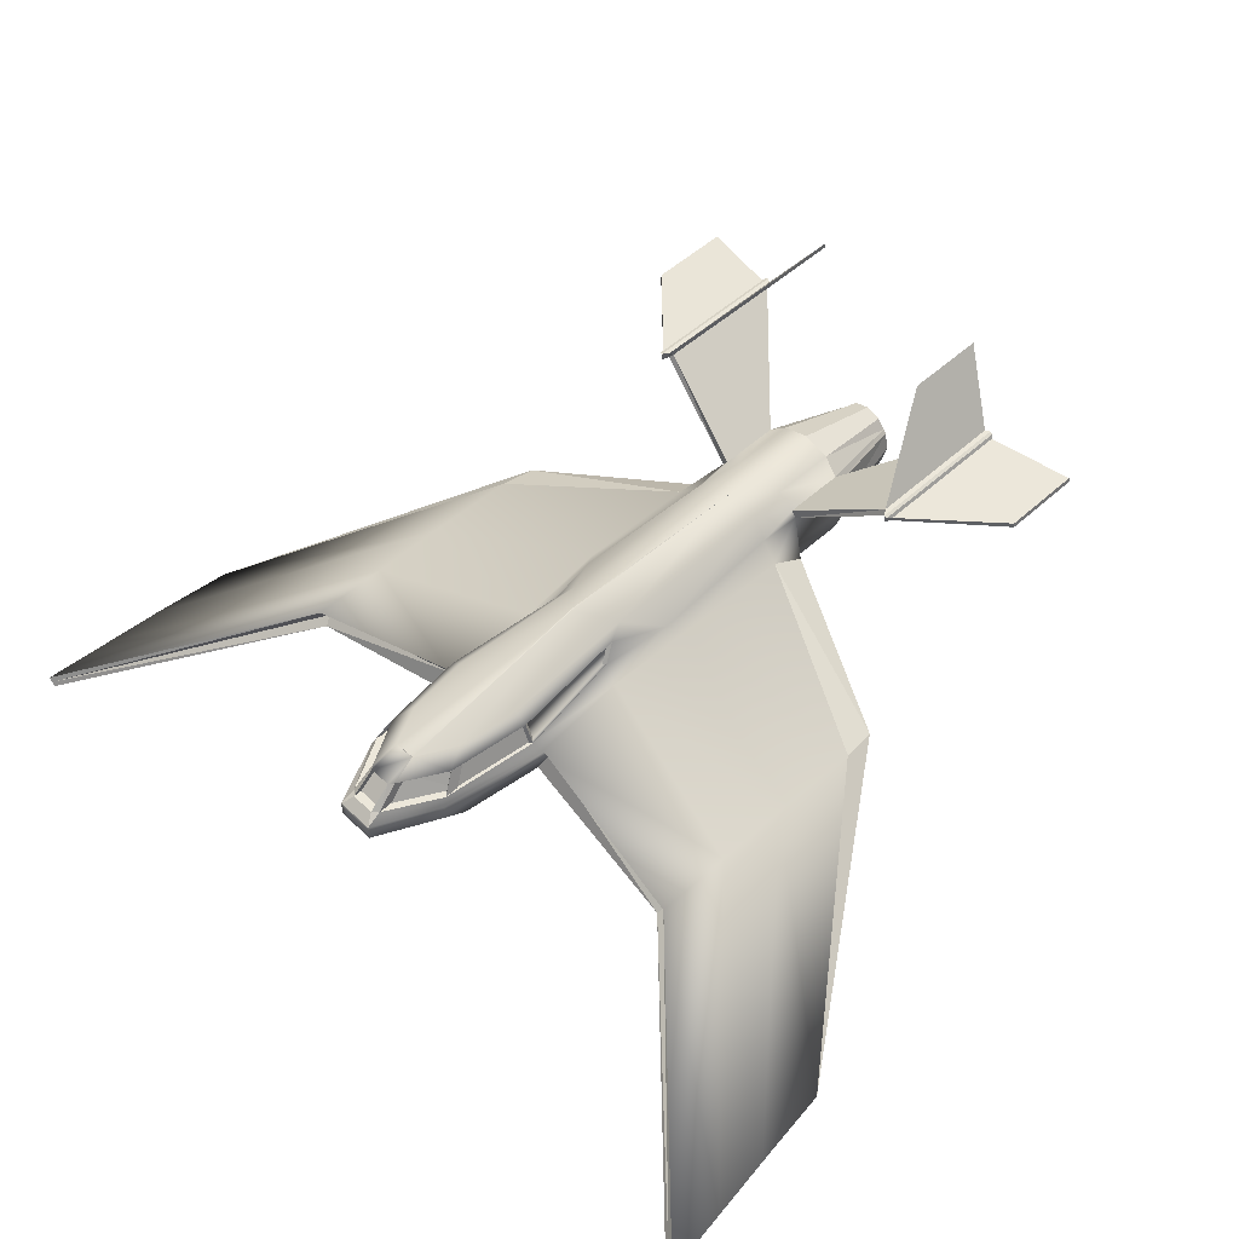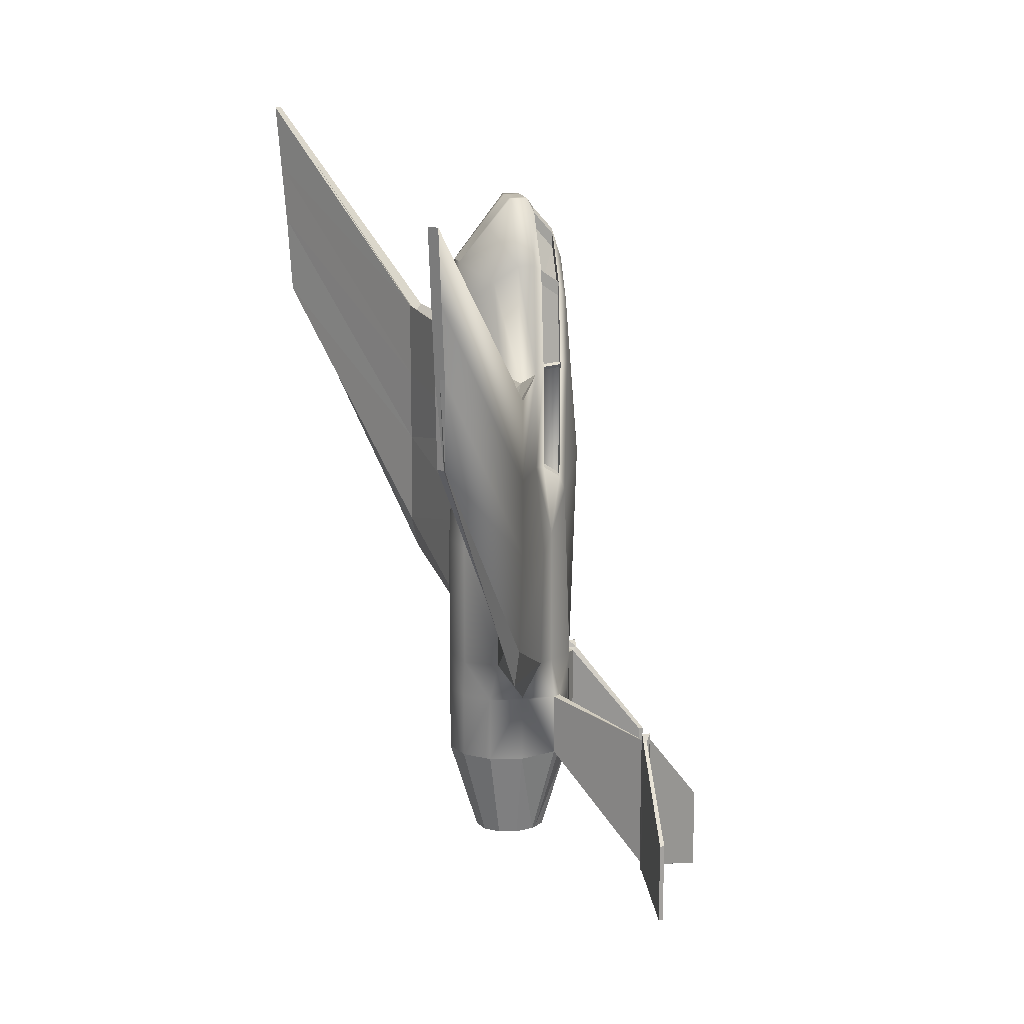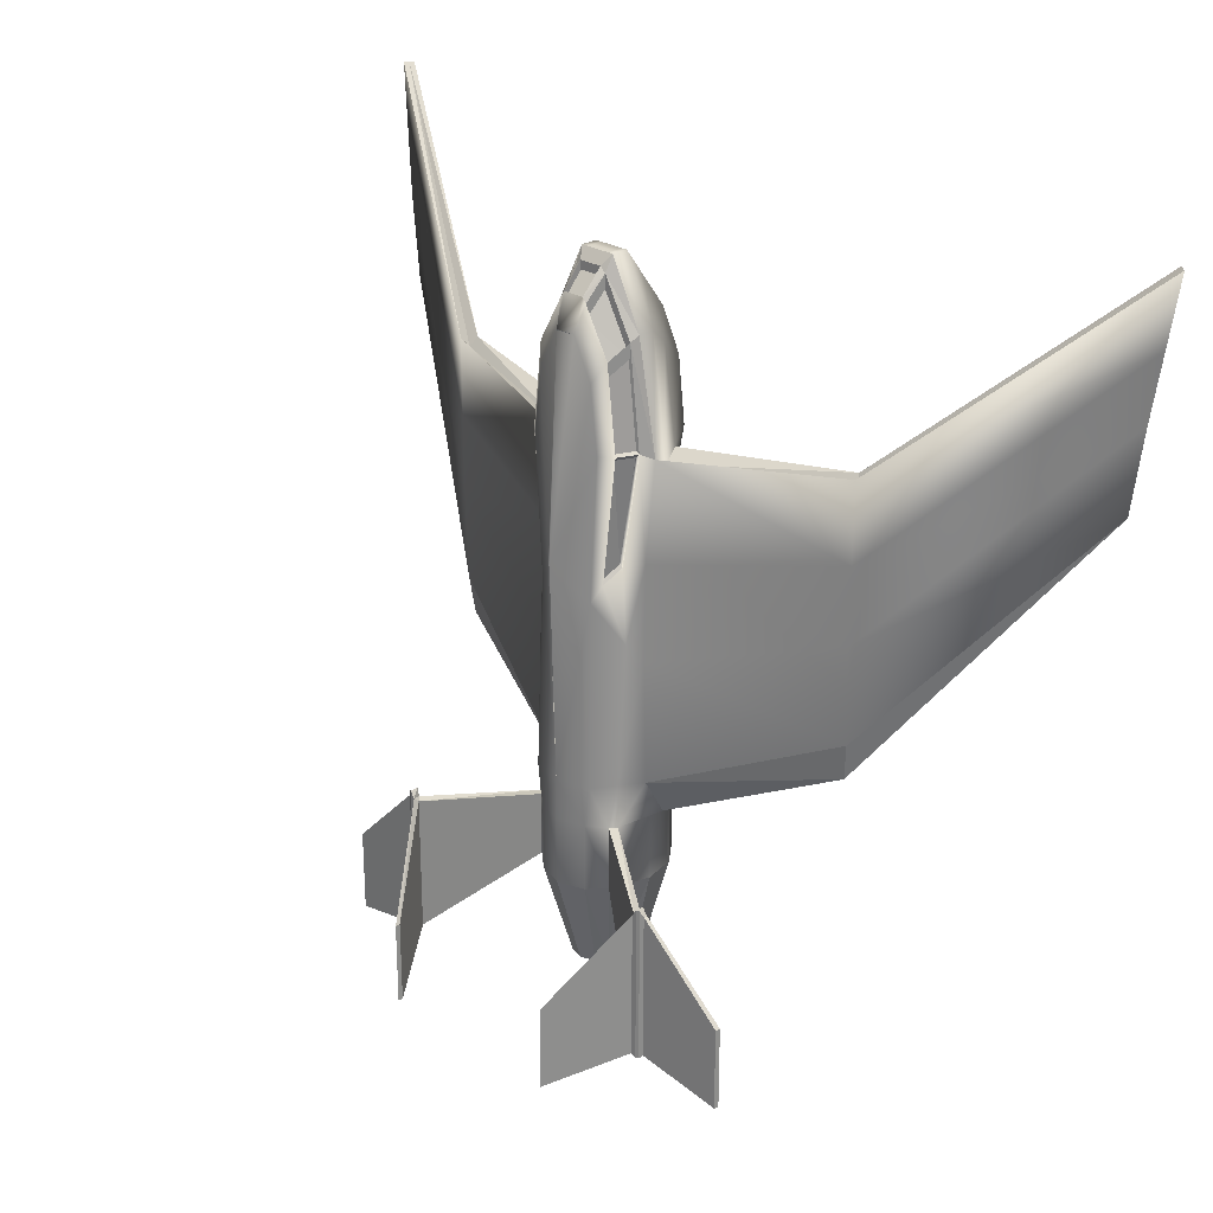
<metadata>
{"format":"obj","ext":"obj","renderer":"f3d","projection":"perspective","resolution":1024,"background":"white","views":[{"elev":51.7,"azim":45.6,"up":"+Y"},{"elev":16.4,"azim":76.4,"up":"+Z"},{"elev":25.5,"azim":-134.8,"up":"+Z"}]}
</metadata>
<code>
o Body_Cylinder.002
v 0.7474 0.9931 -4.505
v 0.6716 1.096 -4.505
v 0.7474 0.9931 -5.455
v 0.6716 1.096 -5.455
v 2.207 2.028 -4.788
v 2.152 2.087 -4.826
v 2.207 2.028 -6.85
v 2.152 2.087 -6.878
v 2.242 2.151 -6.983
v 2.242 2.151 -4.666
v 2.286 2.133 -6.983
v 2.286 2.133 -4.666
v 2.313 2.079 -6.947
v 2.313 2.079 -4.768
v 2.311 2.022 -6.947
v 2.311 2.022 -4.768
v 2.242 2.025 -6.983
v 2.242 2.025 -4.666
v 2.171 2.154 -6.944
v 2.171 2.154 -4.765
v 3.57 1.932 -5.981
v 3.557 2.001 -5.981
v 3.57 1.932 -7.215
v 3.557 2.001 -7.215
v 1.459 3.171 -6.11
v 1.453 3.101 -6.11
v 1.459 3.171 -7.344
v 1.453 3.101 -7.344
v 3.528 -0.4834 -2.614
v 3.528 -0.4636 1.146
v 0.8834 0.09239 0.8974
v 0.9277 0.02269 -3.825
v 3.646 -0.3004 -2.614
v 3.646 -0.2498 1.146
v 1.023 0.602 0.8974
v 0.9869 0.7023 -3.825
v 6.39 -2.058 0.9841
v 6.763 -2.226 4.184
v 6.509 -1.982 0.9841
v 6.882 -2.119 4.184
v 3.528 -0.4636 -1.166
v 0.9277 0.0424 -1.985
v 3.646 -0.2498 -1.166
v 0.9869 0.7529 -1.985
v 6.534 -2.11 2.216
v 6.652 -2.004 2.216
v 3.528 -0.4636 -0.03613
v 3.646 -0.2498 -0.03612
v 6.646 -2.167 3.178
v 6.764 -2.06 3.178
v 0.7968 0.1192 -0.5888
v 0.8972 0.6415 -0.6152
v 3.586 -0.3582 -3.157
v 3.586 -0.3582 1.012
v 0.9928 0.3702 0.7636
v 1.024 0.3962 -4.368
v 6.449 -1.985 0.9841
v 6.822 -2.173 4.184
v 6.592 -2.058 2.216
v 6.704 -2.114 3.178
v 0.2308 0.9252 -6.933
v 0.4547 1.22 -1.137
v 0.3997 0.7195 -6.933
v 0.4615 0.4385 -6.933
v 0.7345 0.4125 -0.605
v 0.3997 0.1575 -6.933
v 0.2308 -0.04819 -6.933
v 0.4093 -0.2903 -0.308
v 0.06894 -0.4336 0.1727
v 0.01 1.539 -0.6306
v 0.5 1.305 -3.876
v 0.4106 1.305 -4.486
v 0.4106 1.305 -5.503
v 1 0.4385 -1.966
v 0.8213 0.4385 -4.486
v 0.8213 0.4385 -5.503
v 0.7112 -0.06149 -4.486
v 0.7112 -0.06149 -5.503
v 0.5 -0.4275 -1.966
v 0.5 -0.4275 -3.876
v 0.4106 -0.4275 -4.486
v 0.4106 -0.4275 -5.503
v 0.2308 0.9252 -6.231
v 0.3997 0.7195 -6.231
v 0.4615 0.4385 -6.231
v 0.3997 0.1575 -6.231
v 0.2308 -0.04819 -6.231
v 0.2308 0.9252 -6.231
v 0.3997 0.7195 -6.231
v 0.4615 0.4385 -6.231
v 0.3997 0.1575 -6.231
v 0.2308 -0.04819 -6.231
v 0.231 0.0385 3.068
v 0.5745 1.216 0.976
v 0.5745 -0.4018 0.976
v 0.6264 0.0385 2.269
v 0.4622 1.216 1.937
v 0.7561 0.6367 2.531
v 0.7561 0.3864 2.531
v 0.4622 -0.4018 1.937
v 0.15 1.216 2.52
v 0.2806 0.6367 3.493
v 0.2806 0.3864 3.493
v 0.1683 -0.4018 2.531
v 0.5707 1.102 -0.8709
v 0.7561 1.061 0.976
v 0.6092 1.061 2.234
v 0.2245 1.061 2.919
v 0.3514 0.7783 -6.933
v 0.8149 0.9173 -1.729
v 0.7075 0.9519 -3.876
v 0.3514 0.7783 -6.231
v 0.3514 0.7783 -6.231
v 0.8859 0.7579 0.976
v 0.7141 0.7579 2.447
v 0.2646 0.7579 3.262
v 0.6536 0.8263 -0.681
v 0.1691 0.0385 3.068
v 0.184 0.3864 3.493
v 0.184 0.6367 3.493
v 0.1502 1.216 2.531
v 0.1502 -0.4018 2.531
v 0.1671 1.061 2.995
v 0.1791 0.7579 3.338
v 0.1671 1.061 2.995
v 0.1791 0.7579 3.338
v 0.1671 1.061 2.866
v 0.1791 0.7579 3.209
v 0.6092 1.061 2.234
v 0.2245 1.061 2.919
v 0.7141 0.7579 2.447
v 0.2646 0.7579 3.262
v 0.6092 1.061 2.022
v 0.2245 1.061 2.707
v 0.7141 0.7579 2.234
v 0.2646 0.7579 3.05
v 0.7157 1.053 1.012
v 0.5765 1.053 2.204
v 0.8387 0.7658 1.012
v 0.676 0.7658 2.405
v 0.6536 0.8263 -0.681
v 0.5707 1.102 -0.8709
v 0.7561 1.061 0.976
v 0.8859 0.7579 0.976
v 0.6135 0.8329 -0.6338
v 0.5356 1.092 -0.8122
v 0.7099 1.053 0.923
v 0.8318 0.7687 0.923
v 4.234 -0.8718 -1.726
v -0.7474 0.9931 -4.505
v -0.6716 1.096 -4.505
v -0.7474 0.9931 -5.455
v -0.6716 1.096 -5.455
v -2.207 2.028 -4.788
v -2.152 2.087 -4.826
v -2.207 2.028 -6.85
v -2.152 2.087 -6.878
v -2.242 2.151 -6.983
v -2.242 2.151 -4.666
v -2.286 2.133 -6.983
v -2.286 2.133 -4.666
v -2.313 2.079 -6.947
v -2.313 2.079 -4.768
v -2.311 2.022 -6.947
v -2.311 2.022 -4.768
v -2.242 2.025 -6.983
v -2.242 2.025 -4.666
v -2.171 2.154 -6.944
v -2.171 2.154 -4.765
v -3.57 1.932 -5.981
v -3.557 2.001 -5.981
v -3.57 1.932 -7.215
v -3.557 2.001 -7.215
v -1.459 3.171 -6.11
v -1.453 3.101 -6.11
v -1.459 3.171 -7.344
v -1.453 3.101 -7.344
v -3.528 -0.4834 -2.614
v -3.528 -0.4636 1.146
v -0.8834 0.09239 0.8974
v -0.9277 0.02269 -3.825
v -3.646 -0.3004 -2.614
v -3.646 -0.2498 1.146
v -1.023 0.602 0.8974
v -0.9869 0.7023 -3.825
v -6.39 -2.058 0.9841
v -6.763 -2.226 4.184
v -6.509 -1.982 0.9841
v -6.882 -2.119 4.184
v -3.528 -0.4636 -1.166
v -0.9277 0.0424 -1.985
v -3.646 -0.2498 -1.166
v -0.9869 0.7529 -1.985
v -6.534 -2.11 2.216
v -6.652 -2.004 2.216
v -3.528 -0.4636 -0.03613
v -3.646 -0.2498 -0.03612
v -6.646 -2.167 3.178
v -6.764 -2.06 3.178
v -0.7968 0.1192 -0.5888
v -0.8972 0.6415 -0.6152
v -3.586 -0.3582 -3.157
v -3.586 -0.3582 1.012
v -0.9928 0.3702 0.7636
v -1.024 0.3962 -4.368
v -6.449 -1.985 0.9841
v -6.822 -2.173 4.184
v -6.592 -2.058 2.216
v -6.704 -2.114 3.178
v 0 1.001 -6.933
v -0.2308 0.9252 -6.933
v -0.4547 1.22 -1.137
v -0.3997 0.7195 -6.933
v -0.4615 0.4385 -6.933
v -0.7345 0.4125 -0.605
v -0.3997 0.1575 -6.933
v -0.2308 -0.04819 -6.933
v -0.4093 -0.2903 -0.308
v 0 -0.1235 -6.933
v -0.04859 -0.4336 0.1727
v 0 1.439 -5.503
v 0 1.439 -4.486
v 0 1.439 -3.876
v -0.01 1.539 -0.6306
v -0.5 1.305 -3.876
v -0.4106 1.305 -4.486
v -0.4106 1.305 -5.503
v -1 0.4385 -1.966
v -0.8213 0.4385 -4.486
v -0.8213 0.4385 -5.503
v -0.7112 -0.06149 -4.486
v -0.7112 -0.06149 -5.503
v -0.5 -0.4275 -1.966
v -0.5 -0.4275 -3.876
v -0.4106 -0.4275 -4.486
v -0.4106 -0.4275 -5.503
v 0 -0.5615 -1.966
v 0 -0.5615 -3.876
v 0 -0.5615 -4.486
v 0 -0.5615 -5.503
v 0 1.001 -6.231
v -0.2308 0.9252 -6.231
v -0.3997 0.7195 -6.231
v -0.4615 0.4385 -6.231
v -0.3997 0.1575 -6.231
v -0.2308 -0.04819 -6.231
v 0 -0.1235 -6.231
v 0 1.001 -6.231
v -0.2308 0.9252 -6.231
v -0.3997 0.7195 -6.231
v -0.4615 0.4385 -6.231
v -0.3997 0.1575 -6.231
v -0.2308 -0.04819 -6.231
v 0 -0.1235 -6.231
v 0 0.4385 -6.231
v -0.231 0.0385 3.068
v -0.5745 1.216 0.976
v -0.5745 -0.4018 0.976
v -0.6264 0.0385 2.269
v -0.4622 1.216 1.937
v -0.7561 0.6367 2.531
v -0.7561 0.3864 2.531
v -0.4622 -0.4018 1.937
v -0.1683 1.216 2.531
v -0.2806 0.6367 3.493
v -0.2806 0.3864 3.493
v -0.1683 -0.4018 2.531
v -0.5707 1.102 -0.8709
v -0.7561 1.061 0.976
v -0.6092 1.061 2.234
v -0.2245 1.061 2.919
v -0.3514 0.7783 -6.933
v -0.8149 0.9173 -1.729
v -0.7075 0.9519 -3.876
v -0.3514 0.7783 -6.231
v -0.3514 0.7783 -6.231
v -0.8859 0.7579 0.976
v -0.7141 0.7579 2.447
v -0.2646 0.7579 3.262
v -0.6536 0.8263 -0.681
v -0.1691 0.0385 3.068
v -0.184 0.3864 3.493
v -0.184 0.6367 3.493
v -0.1502 -0.4018 2.531
v -0.1671 1.061 2.995
v -0.1791 0.7579 3.338
v -0.1671 1.061 2.995
v -0.1791 0.7579 3.338
v -0.1671 1.061 2.866
v -0.1791 0.7579 3.209
v -0.6092 1.061 2.234
v -0.2245 1.061 2.919
v -0.7141 0.7579 2.447
v -0.2646 0.7579 3.262
v -0.6092 1.061 2.022
v -0.2245 1.061 2.707
v -0.7141 0.7579 2.234
v -0.2646 0.7579 3.05
v -0.7157 1.053 1.012
v -0.5765 1.053 2.204
v -0.8387 0.7658 1.012
v -0.676 0.7658 2.405
v -0.6536 0.8263 -0.681
v -0.5707 1.102 -0.8709
v -0.7561 1.061 0.976
v -0.8859 0.7579 0.976
v -0.6135 0.8329 -0.6338
v -0.5356 1.092 -0.8122
v -0.7099 1.053 0.923
v -0.8318 0.7687 0.923
v -4.234 -0.8718 -1.726
f 4 7 3
f 6 1 5
f 3 5 1
f 6 4 2
f 10 11 9
f 11 14 13
f 14 15 13
f 16 17 15
f 26 8 6
f 20 9 19
f 5 18 20
f 11 17 9
f 7 18 5
f 22 13 14
f 24 15 13
f 22 23 24
f 22 16 21
f 28 19 8
f 26 27 28
f 26 20 25
f 19 25 20
f 15 21 16
f 47 31 51
f 54 35 55
f 53 32 56
f 50 58 60
f 30 58 54
f 53 39 57
f 149 37 41
f 47 45 49
f 39 59 57
f 29 42 32
f 30 49 38
f 46 60 59
f 41 51 42
f 59 49 45
f 57 45 37
f 57 37 149
f 34 58 40
f 60 38 49
f 53 36 33
f 30 55 31
f 219 87 67
f 82 219 67
f 78 67 66
f 76 66 64
f 109 3 63
f 73 109 61
f 63 76 64
f 210 73 61
f 85 91 90
f 67 86 66
f 66 85 64
f 61 241 210
f 64 84 63
f 63 112 109
f 241 88 248
f 86 92 91
f 112 89 113
f 87 254 92
f 84 90 89
f 90 91 255
f 248 88 255
f 91 92 255
f 113 255 88
f 92 254 255
f 89 90 255
f 106 144 143
f 130 136 134
f 108 132 130
f 83 113 88
f 109 83 61
f 102 124 120
f 116 123 124
f 125 128 126
f 124 125 126
f 116 131 132
f 115 129 131
f 107 130 129
f 135 134 136
f 129 134 133
f 131 136 132
f 129 135 131
f 139 138 140
f 106 139 114
f 107 137 106
f 107 140 138
f 115 139 140
f 105 143 142
f 114 141 144
f 117 142 141
f 143 148 147
f 142 147 146
f 141 146 145
f 153 156 157
f 155 150 151
f 154 152 150
f 155 153 157
f 160 159 158
f 160 163 161
f 164 163 162
f 166 165 164
f 175 157 177
f 158 169 168
f 167 169 159
f 168 166 158
f 156 167 166
f 171 162 173
f 164 173 162
f 172 171 173
f 171 165 163
f 168 177 157
f 176 175 177
f 175 169 155
f 174 168 169
f 170 164 165
f 196 180 179
f 203 184 183
f 202 181 178
f 207 199 209
f 207 179 203
f 202 188 182
f 186 311 190
f 196 194 190
f 208 188 206
f 178 191 190
f 179 198 196
f 209 195 208
f 190 200 196
f 198 208 194
f 194 206 186
f 311 206 202
f 183 207 203
f 187 209 198
f 185 202 182
f 179 204 203
f 246 219 217
f 219 236 217
f 217 232 216
f 216 230 214
f 272 152 153
f 272 227 211
f 213 230 152
f 210 227 221
f 244 252 245
f 245 217 216
f 244 216 214
f 241 211 210
f 243 214 213
f 275 213 272
f 241 249 242
f 245 253 246
f 275 250 243
f 246 254 247
f 243 251 244
f 251 255 252
f 248 255 249
f 252 255 253
f 255 276 249
f 253 255 254
f 250 255 251
f 269 306 277
f 292 298 294
f 271 294 279
f 261 279 278
f 242 276 275
f 242 272 211
f 265 286 279
f 279 285 271
f 290 287 288
f 286 287 285
f 279 293 278
f 278 291 270
f 270 292 271
f 297 296 295
f 291 296 292
f 298 293 294
f 297 291 293
f 301 300 299
f 301 269 277
f 299 270 269
f 270 302 278
f 278 301 277
f 268 305 269
f 277 303 280
f 280 304 268
f 307 309 308
f 305 310 306
f 304 309 305
f 303 308 304
f 184 278 277
f 127 290 128
f 125 289 127
f 128 288 126
f 124 283 120
f 4 8 7
f 6 2 1
f 3 7 5
f 6 8 4
f 10 12 11
f 11 12 14
f 14 16 15
f 16 18 17
f 26 28 8
f 20 10 9
f 14 12 10
f 10 18 14
f 6 5 20
f 18 16 14
f 10 20 18
f 19 9 17
f 11 13 17
f 17 7 8
f 13 15 17
f 8 19 17
f 7 17 18
f 22 24 13
f 24 23 15
f 22 21 23
f 22 14 16
f 28 27 19
f 26 25 27
f 26 6 20
f 19 27 25
f 15 23 21
f 47 30 31
f 54 34 35
f 53 29 32
f 50 40 58
f 30 38 58
f 53 33 39
f 45 41 37
f 29 149 41
f 47 41 45
f 39 46 59
f 29 41 42
f 30 47 49
f 46 50 60
f 41 47 51
f 59 60 49
f 57 59 45
f 149 29 53
f 53 57 149
f 34 54 58
f 60 58 38
f 53 56 36
f 30 54 55
f 219 247 87
f 82 240 219
f 78 82 67
f 76 78 66
f 109 4 3
f 73 4 109
f 63 3 76
f 210 221 73
f 85 86 91
f 67 87 86
f 66 86 85
f 61 83 241
f 64 85 84
f 63 84 112
f 241 83 88
f 86 87 92
f 112 84 89
f 87 247 254
f 84 85 90
f 113 89 255
f 106 114 144
f 130 132 136
f 108 116 132
f 83 112 113
f 109 112 83
f 102 116 124
f 116 108 123
f 125 127 128
f 124 123 125
f 116 115 131
f 115 107 129
f 107 108 130
f 135 133 134
f 129 130 134
f 131 135 136
f 129 133 135
f 139 137 138
f 106 137 139
f 107 138 137
f 107 115 140
f 115 114 139
f 105 106 143
f 114 117 141
f 117 105 142
f 143 144 148
f 142 143 147
f 141 142 146
f 153 152 156
f 155 154 150
f 154 156 152
f 155 151 153
f 160 161 159
f 160 162 163
f 164 165 163
f 166 167 165
f 175 155 157
f 158 159 169
f 159 161 163
f 163 165 167
f 167 154 169
f 155 169 154
f 159 163 167
f 160 158 166
f 168 157 166
f 166 164 162
f 157 156 166
f 162 160 166
f 156 154 167
f 171 163 162
f 164 172 173
f 172 170 171
f 171 170 165
f 168 176 177
f 176 174 175
f 175 174 169
f 174 176 168
f 170 172 164
f 196 200 180
f 203 204 184
f 202 205 181
f 207 189 199
f 207 187 179
f 202 206 188
f 178 190 311
f 194 186 190
f 196 198 194
f 208 195 188
f 178 181 191
f 179 187 198
f 209 199 195
f 190 191 200
f 198 209 208
f 194 208 206
f 202 178 311
f 311 186 206
f 183 189 207
f 187 207 209
f 185 205 202
f 179 180 204
f 246 247 219
f 219 240 236
f 217 236 232
f 216 232 230
f 272 213 152
f 272 153 227
f 213 214 230
f 210 211 227
f 244 251 252
f 245 246 217
f 244 245 216
f 241 242 211
f 243 244 214
f 275 243 213
f 241 248 249
f 245 252 253
f 275 276 250
f 246 253 254
f 243 250 251
f 255 250 276
f 269 305 306
f 292 296 298
f 271 292 294
f 261 265 279
f 242 249 276
f 242 275 272
f 265 283 286
f 279 286 285
f 290 289 287
f 286 288 287
f 279 294 293
f 278 293 291
f 270 291 292
f 297 298 296
f 291 295 296
f 298 297 293
f 297 295 291
f 301 302 300
f 301 299 269
f 299 300 270
f 270 300 302
f 278 302 301
f 268 304 305
f 277 306 303
f 280 303 304
f 307 310 309
f 305 309 310
f 304 308 309
f 303 307 308
f 184 261 278
f 127 289 290
f 125 287 289
f 128 290 288
f 124 286 283
f 48 35 34
f 34 50 48
f 43 39 33
f 33 44 43
f 48 46 43
f 43 52 48
f 51 79 42
f 68 237 79
f 223 62 71
f 52 114 35
f 81 240 82
f 81 238 239
f 79 238 80
f 77 82 78
f 111 1 2
f 75 78 76
f 111 44 36
f 110 52 44
f 1 56 75
f 221 72 73
f 223 72 222
f 69 100 104
f 55 96 31
f 56 77 75
f 106 97 107
f 98 103 99
f 99 93 96
f 107 101 108
f 32 79 80
f 69 95 100
f 97 70 101
f 105 94 106
f 96 104 100
f 68 31 95
f 69 68 95
f 94 70 97
f 62 70 94
f 35 99 55
f 98 116 102
f 77 80 81
f 3 75 76
f 71 2 72
f 72 4 73
f 105 110 62
f 71 110 111
f 104 118 122
f 108 121 123
f 93 119 118
f 102 119 103
f 141 148 144
f 145 147 148
f 31 100 95
f 35 115 98
f 197 184 201
f 199 183 197
f 188 192 182
f 182 193 185
f 195 197 192
f 192 201 193
f 233 200 191
f 237 218 233
f 223 212 224
f 201 277 280
f 240 235 236
f 235 238 234
f 238 233 234
f 236 231 232
f 150 274 151
f 232 229 230
f 274 193 273
f 273 201 280
f 150 205 185
f 221 226 222
f 226 223 222
f 220 267 263
f 259 204 180
f 231 205 229
f 269 260 257
f 266 261 262
f 256 262 259
f 270 264 260
f 181 233 191
f 220 263 258
f 260 264 224
f 268 257 212
f 267 259 263
f 218 180 200
f 220 258 218
f 257 260 224
f 212 257 224
f 262 184 204
f 231 234 181
f 152 229 150
f 151 225 226
f 153 226 227
f 273 268 212
f 225 273 212
f 267 281 256
f 256 282 266
f 282 265 266
f 310 303 306
f 263 180 258
f 271 287 264
f 121 287 123
f 101 224 264
f 120 282 119
f 119 281 118
f 118 284 122
f 104 220 69
f 237 69 220
f 48 52 35
f 34 40 50
f 43 46 39
f 33 36 44
f 48 50 46
f 43 44 52
f 51 68 79
f 68 69 237
f 223 70 62
f 52 117 114
f 81 239 240
f 81 80 238
f 79 237 238
f 77 81 82
f 111 36 1
f 75 77 78
f 111 110 44
f 110 117 52
f 1 36 56
f 221 222 72
f 223 71 72
f 55 99 96
f 56 32 77
f 106 94 97
f 98 102 103
f 99 103 93
f 107 97 101
f 32 42 79
f 105 62 94
f 96 93 104
f 68 51 31
f 35 98 99
f 98 115 116
f 77 32 80
f 3 1 75
f 71 111 2
f 72 2 4
f 105 117 110
f 71 62 110
f 104 93 118
f 108 101 121
f 93 103 119
f 102 120 119
f 141 145 148
f 145 146 147
f 31 96 100
f 35 114 115
f 197 183 184
f 199 189 183
f 188 195 192
f 182 192 193
f 195 199 197
f 192 197 201
f 233 218 200
f 237 220 218
f 223 225 212
f 201 184 277
f 240 239 235
f 235 239 238
f 238 237 233
f 236 235 231
f 150 185 274
f 232 231 229
f 274 185 193
f 273 193 201
f 150 229 205
f 221 227 226
f 226 225 223
f 259 262 204
f 231 181 205
f 269 270 260
f 266 265 261
f 256 266 262
f 270 271 264
f 181 234 233
f 268 269 257
f 267 256 259
f 218 258 180
f 262 261 184
f 231 235 234
f 152 230 229
f 151 274 225
f 153 151 226
f 273 280 268
f 225 274 273
f 267 284 281
f 256 281 282
f 282 283 265
f 310 307 303
f 263 259 180
f 271 285 287
f 121 264 287
f 101 70 224
f 120 283 282
f 119 282 281
f 118 281 284
f 104 267 220
l 74 42
l 44 74
l 65 52
l 51 65
l 228 191
l 193 228
l 215 201
l 200 215

</code>
